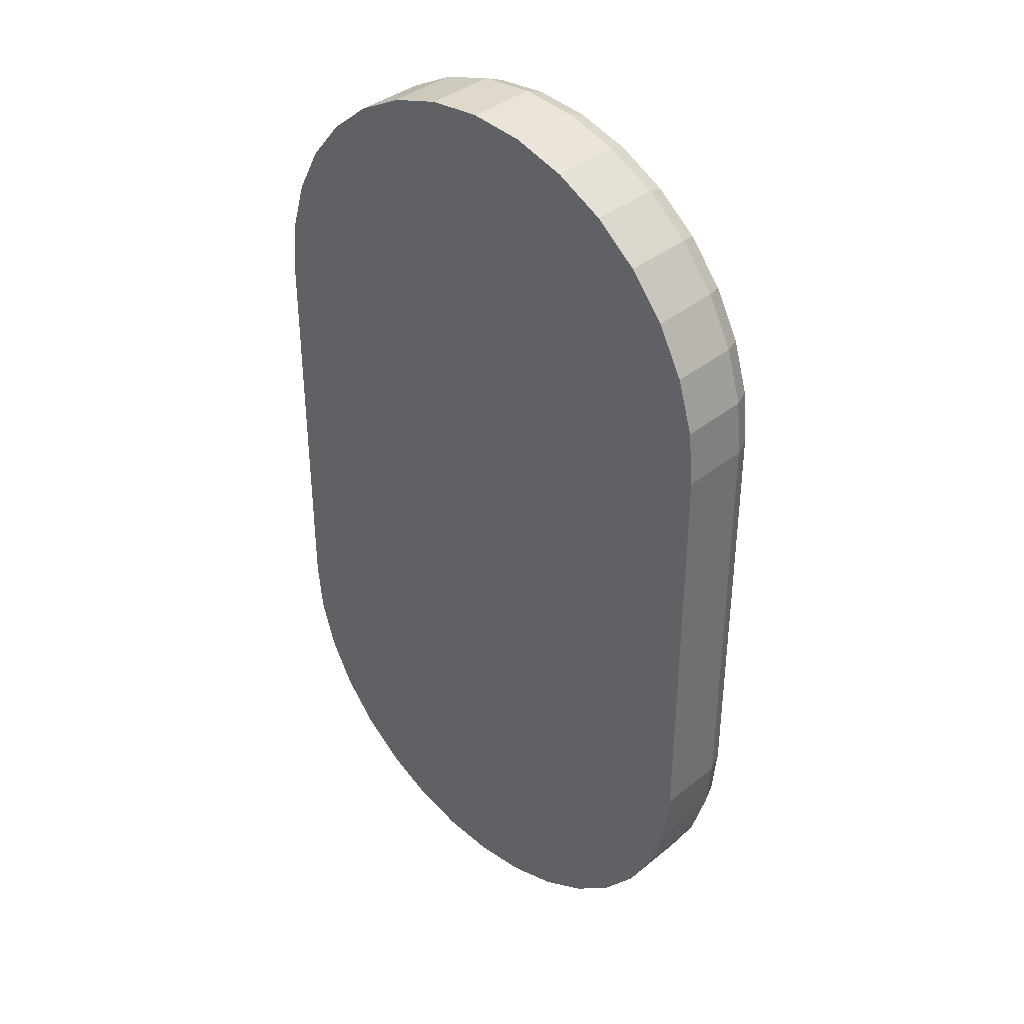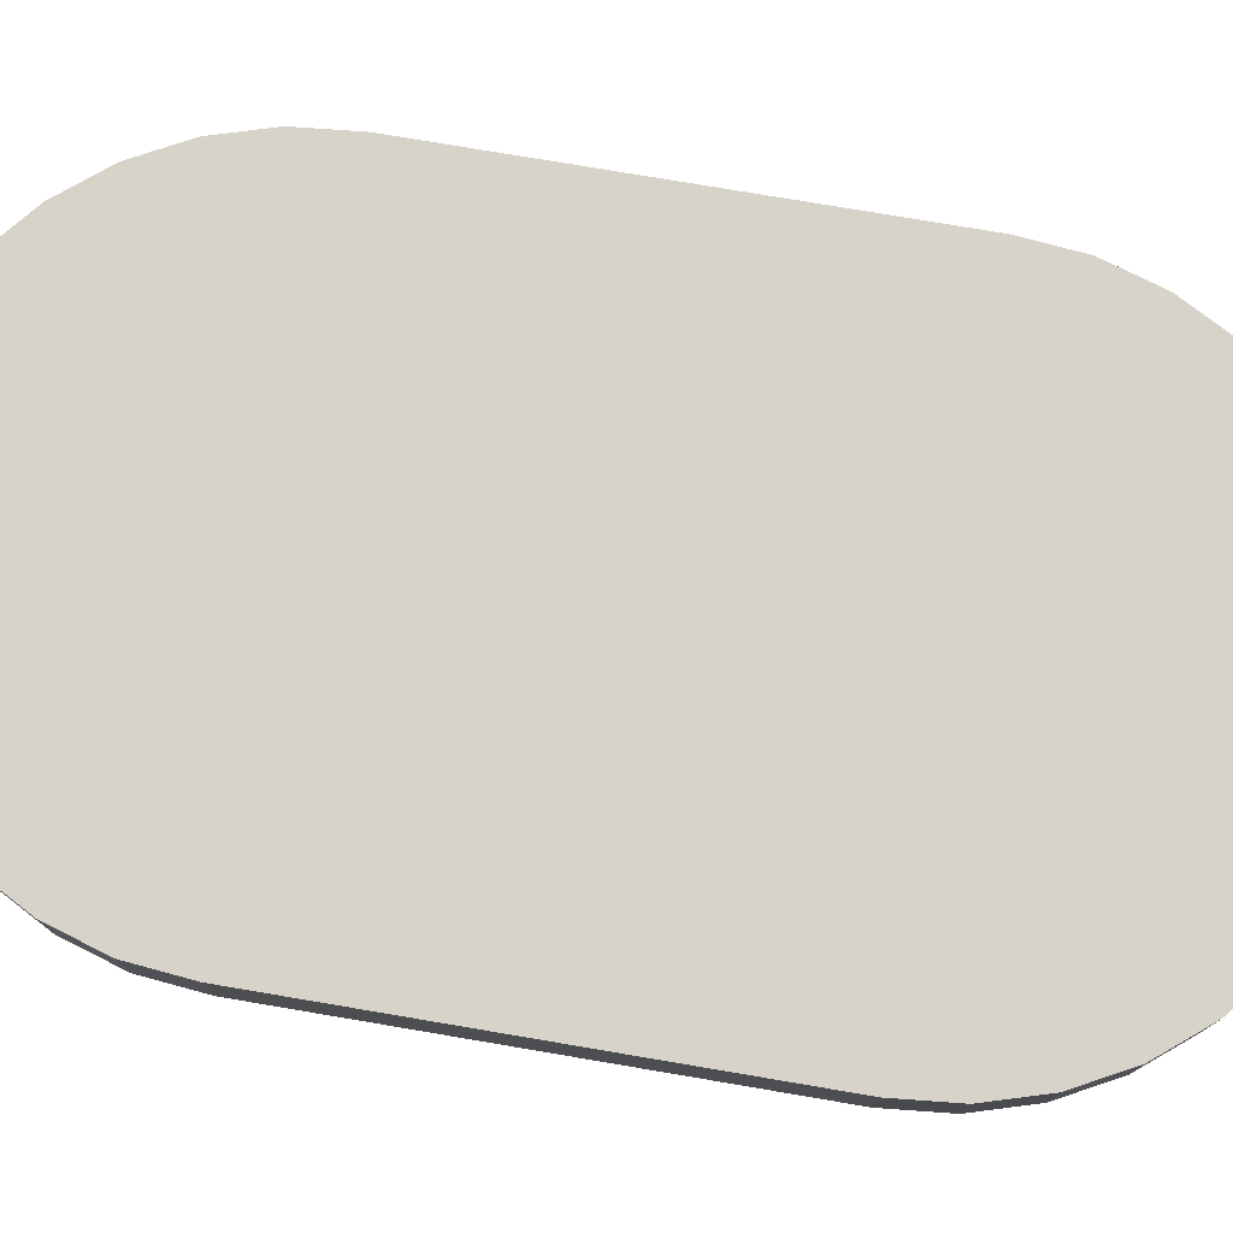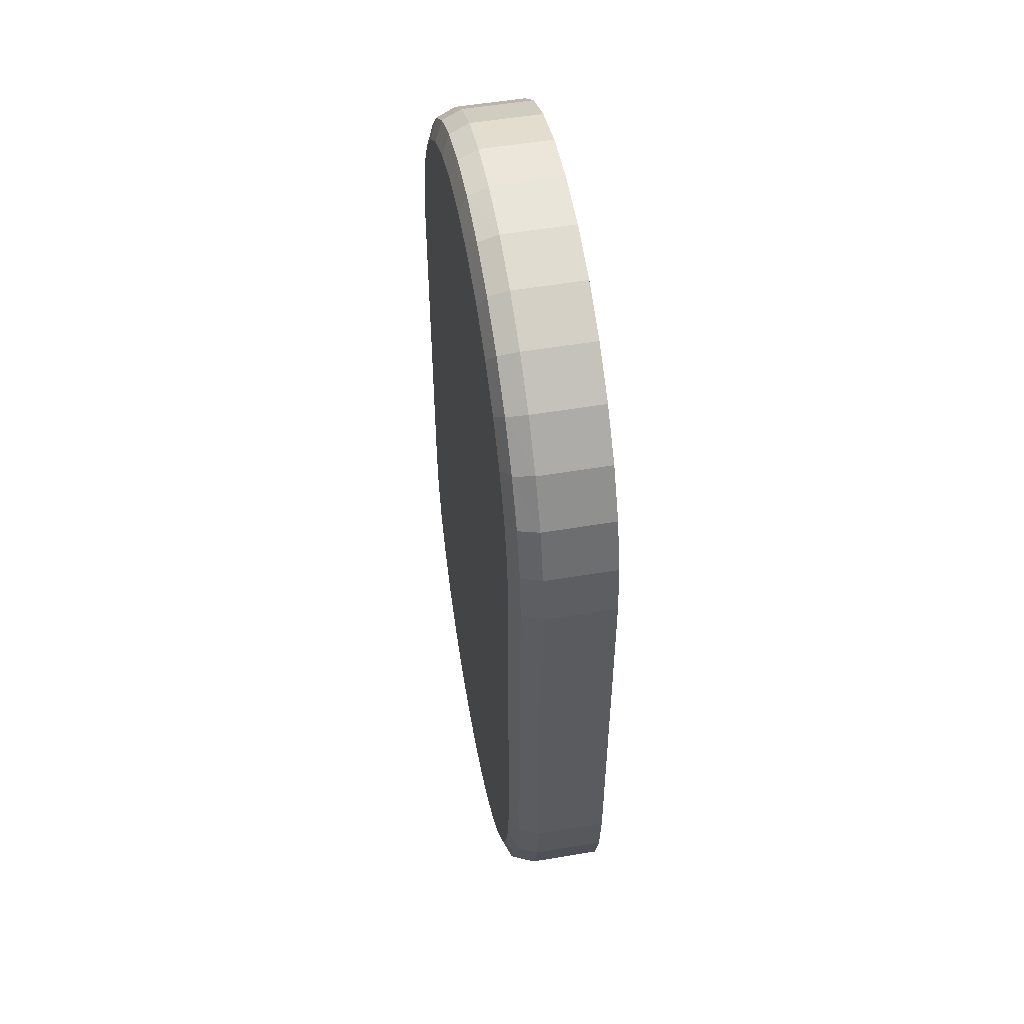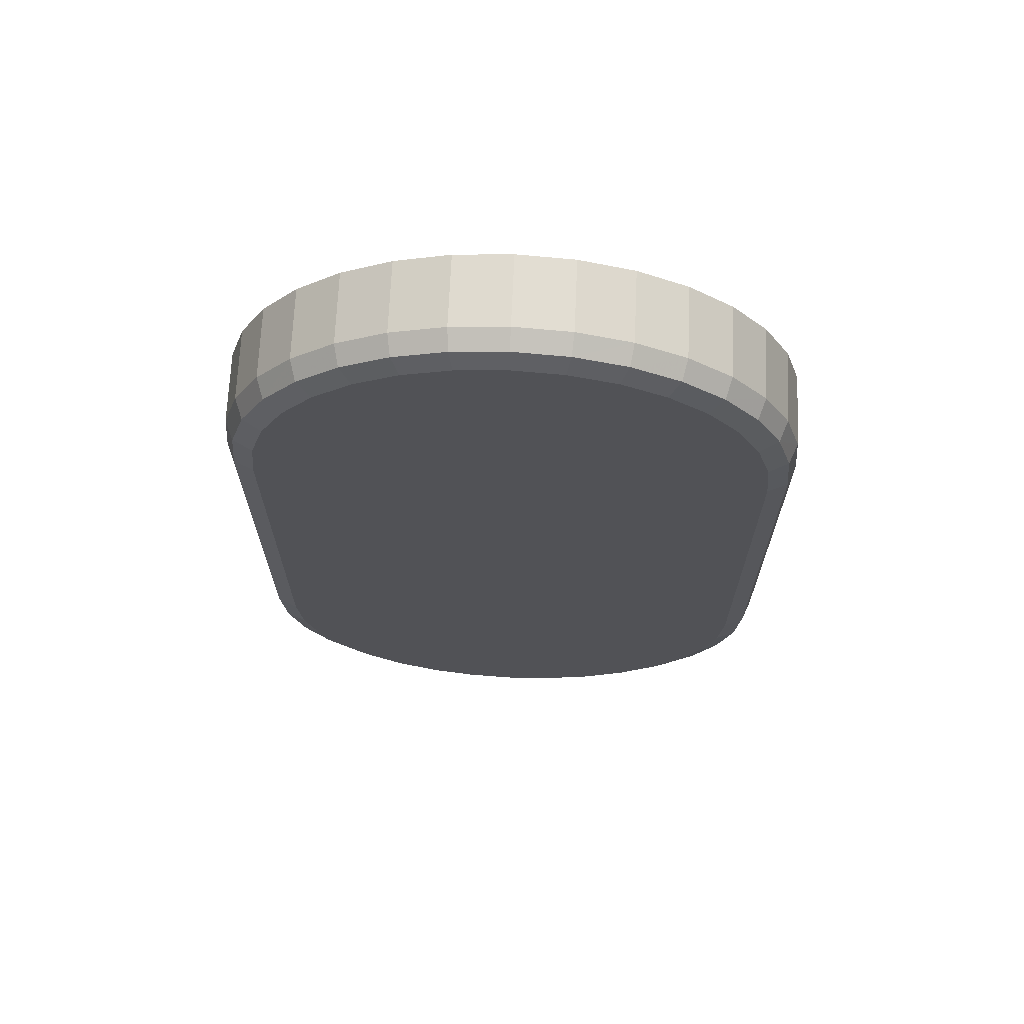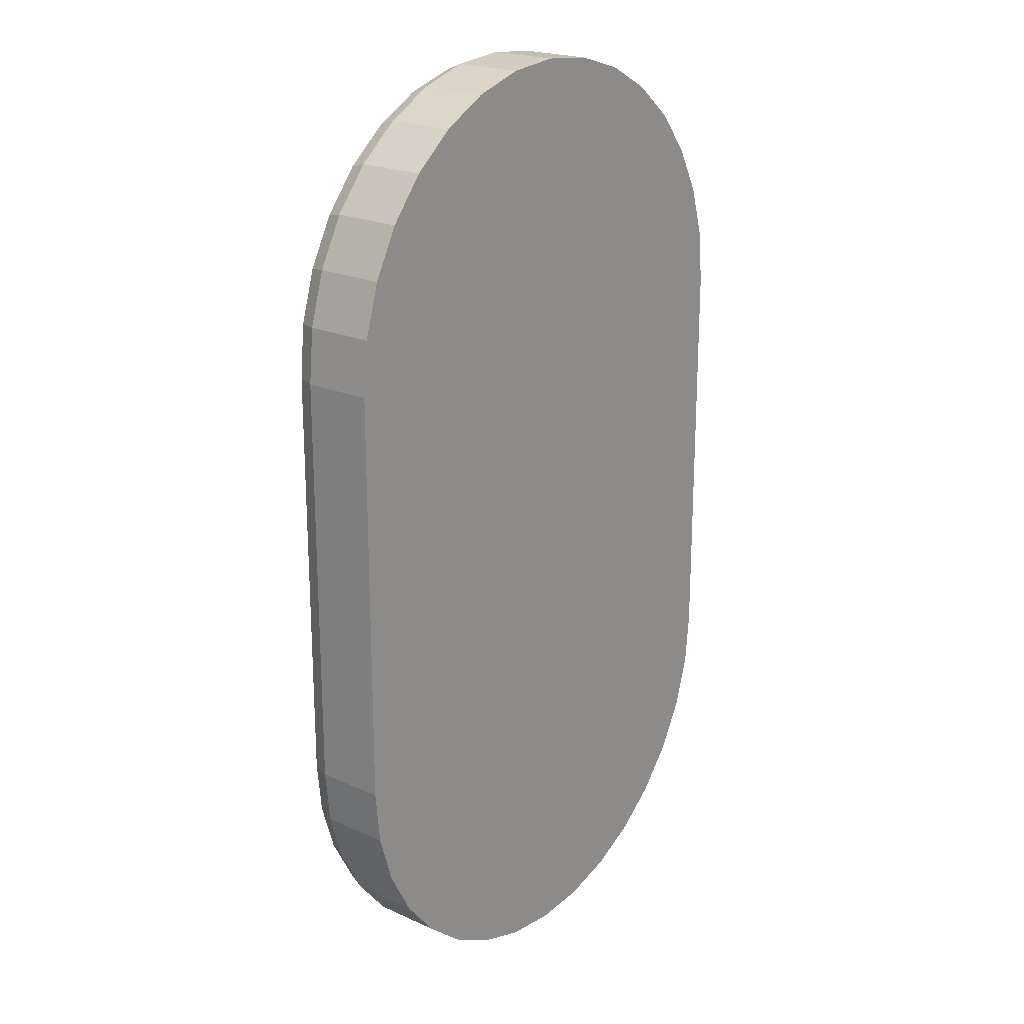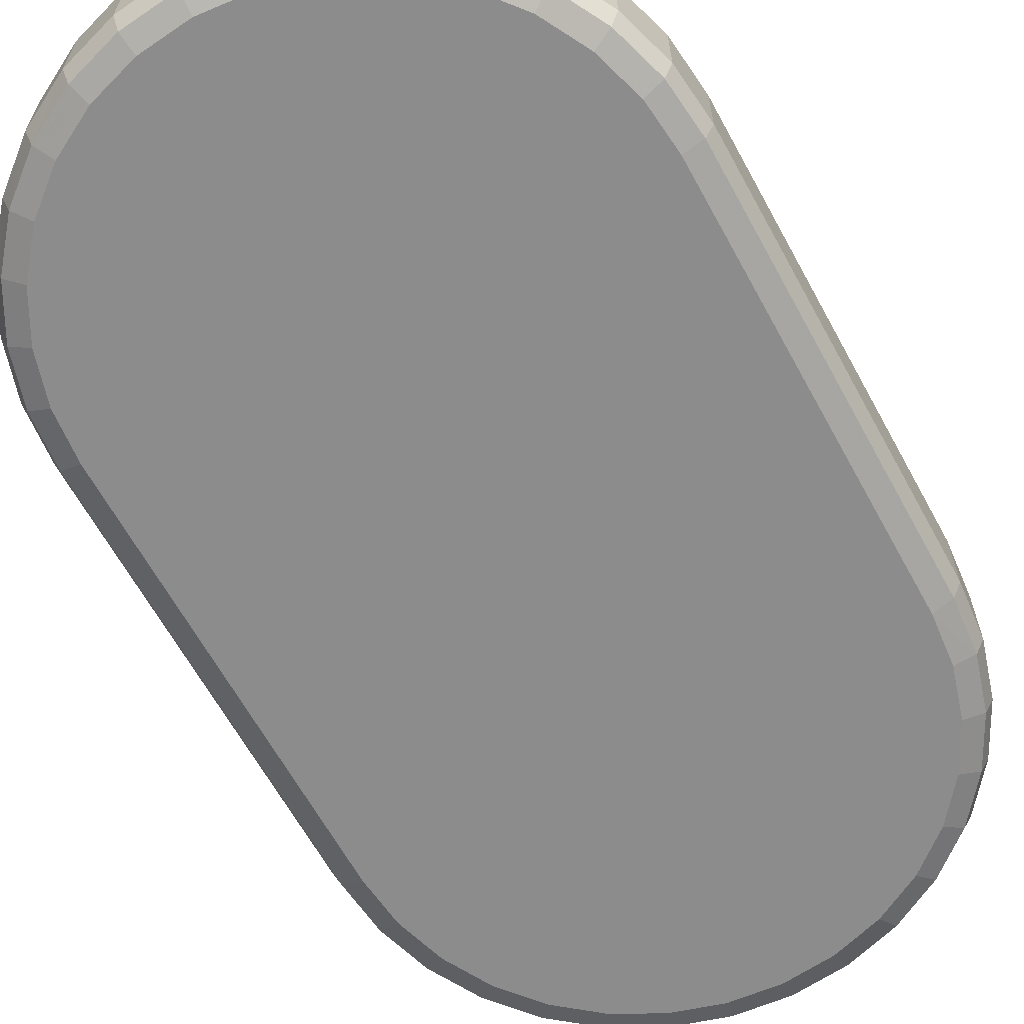
<metadata>
{"format":"obj","ext":"obj","renderer":"f3d","projection":"perspective","resolution":1024,"background":"white","views":[{"elev":37.7,"azim":-135.9,"up":"+Z"},{"elev":76.8,"azim":99.6,"up":"+Y"},{"elev":53.4,"azim":79.8,"up":"+Z"},{"elev":68.7,"azim":2.6,"up":"+Z"},{"elev":21.2,"azim":128.9,"up":"+Z"},{"elev":-64.2,"azim":-151.3,"up":"+Y"}]}
</metadata>
<code>
v -0.01765 -0.009 -0.001488
v -0.01663 -0.009 0.001888
v -0.01497 -0.009 0.005
v -0.01273 -0.009 0.007728
v -0.01 -0.009 0.009966
v -0.006888 -0.009 0.01163
v -0.003512 -0.009 0.01265
v 0 -0.009 0.013
v 0.003512 -0.009 0.01265
v 0.006888 -0.009 0.01163
v 0.01 -0.009 0.009966
v 0.01273 -0.009 0.007728
v 0.01497 -0.009 0.005
v 0.01663 -0.009 0.001888
v 0.01765 -0.009 -0.001488
v 0.018 -0.009 -0.005
v 0.01765 -0.009 -0.03851
v 0.01663 -0.009 -0.04189
v 0.01497 -0.009 -0.045
v 0.01273 -0.009 -0.04773
v 0.01 -0.009 -0.04997
v 0.006888 -0.009 -0.05163
v 0.003512 -0.009 -0.05265
v 0 -0.009 -0.053
v -0.003512 -0.009 -0.05265
v -0.006888 -0.009 -0.05163
v -0.01 -0.009 -0.04997
v -0.01273 -0.009 -0.04773
v -0.01497 -0.009 -0.045
v -0.01663 -0.009 -0.04189
v -0.01765 -0.009 -0.03851
v -0.01941 -0.008414 -0.005
v -0.01904 -0.008414 -0.001212
v -0.01794 -0.008414 0.002429
v -0.01614 -0.008414 0.005786
v -0.01373 -0.008414 0.008728
v -0.01079 -0.008414 0.01114
v -0.007429 -0.008414 0.01294
v -0.003788 -0.008414 0.01404
v 0 -0.008414 0.01441
v 0.003788 -0.008414 0.01404
v 0.007429 -0.008414 0.01294
v 0.01079 -0.008414 0.01114
v 0.01373 -0.008414 0.008728
v 0.01614 -0.008414 0.005786
v 0.01794 -0.008414 0.002429
v 0.01904 -0.008414 -0.001212
v 0.01941 -0.008414 -0.005
v 0.01904 -0.008414 -0.03879
v 0.01794 -0.008414 -0.04243
v 0.01614 -0.008414 -0.04579
v 0.01373 -0.008414 -0.04873
v 0.01079 -0.008414 -0.05114
v 0.007429 -0.008414 -0.05294
v 0.003788 -0.008414 -0.05404
v 0 -0.008414 -0.05441
v -0.003788 -0.008414 -0.05404
v -0.00743 -0.008414 -0.05294
v -0.01079 -0.008414 -0.05114
v -0.01373 -0.008414 -0.04873
v -0.01614 -0.008414 -0.04579
v -0.01794 -0.008414 -0.04243
v -0.01904 -0.008414 -0.03879
v -0.02 -0.007 -0.005
v -0.01962 -0.007 -0.001098
v -0.01848 -0.007 0.002654
v -0.01663 -0.007 0.006111
v -0.01414 -0.007 0.009142
v -0.01111 -0.007 0.01163
v -0.007654 -0.007 0.01348
v -0.003902 -0.007 0.01462
v 0 -0.007 0.015
v 0.003902 -0.007 0.01462
v 0.007654 -0.007 0.01348
v 0.01111 -0.007 0.01163
v 0.01414 -0.007 0.009142
v 0.01663 -0.007 0.006111
v 0.01848 -0.007 0.002654
v 0.01962 -0.007 -0.001098
v 0.02 -0.007 -0.005
v 0.01962 -0.007 -0.0389
v 0.01848 -0.007 -0.04265
v 0.01663 -0.007 -0.04611
v 0.01414 -0.007 -0.04914
v 0.01111 -0.007 -0.05163
v 0.007654 -0.007 -0.05348
v 0.003902 -0.007 -0.05462
v 0 -0.007 -0.055
v -0.003902 -0.007 -0.05462
v -0.007654 -0.007 -0.05348
v -0.01111 -0.007 -0.05163
v -0.01414 -0.007 -0.04914
v -0.01663 -0.007 -0.04611
v -0.01848 -0.007 -0.04265
v -0.01962 -0.007 -0.0389
v -0.02 -0.002 -0.005
v -0.01962 -0.002 -0.001098
v -0.01848 -0.002 0.002654
v -0.01663 -0.002 0.006111
v -0.01414 -0.002 0.009142
v -0.01111 -0.002 0.01163
v -0.007654 -0.002 0.01348
v -0.003902 -0.002 0.01462
v 0 -0.002 0.015
v 0.003902 -0.002 0.01462
v 0.007654 -0.002 0.01348
v 0.01111 -0.002 0.01163
v 0.01414 -0.002 0.009142
v 0.01663 -0.002 0.006111
v 0.01848 -0.002 0.002654
v 0.01962 -0.002 -0.001098
v 0.02 -0.002 -0.005
v 0.01962 -0.002 -0.0389
v 0.01848 -0.002 -0.04265
v 0.01663 -0.002 -0.04611
v 0.01414 -0.002 -0.04914
v 0.01111 -0.002 -0.05163
v 0.007654 -0.002 -0.05348
v 0.003902 -0.002 -0.05462
v 0 -0.002 -0.055
v -0.003902 -0.002 -0.05462
v -0.007654 -0.002 -0.05348
v -0.01111 -0.002 -0.05163
v -0.01414 -0.002 -0.04914
v -0.01663 -0.002 -0.04611
v -0.01848 -0.002 -0.04265
v -0.01962 -0.002 -0.0389
v -0.018 -0.009 -0.035
v -0.018 -0.009 -0.005
v 0.018 -0.009 -0.035
v -0.01941 -0.008414 -0.035
v 0.01941 -0.008414 -0.035
v -0.02 -0.007 -0.035
v 0.02 -0.007 -0.035
v -0.02 -0.002 -0.035
v 0.02 -0.002 -0.035
f 33 1 129
f 129 32 33
f 34 2 1
f 1 33 34
f 35 3 2
f 2 34 35
f 36 4 3
f 3 35 36
f 37 5 4
f 4 36 37
f 38 6 5
f 5 37 38
f 39 7 6
f 6 38 39
f 40 8 7
f 7 39 40
f 41 9 8
f 8 40 41
f 42 10 9
f 9 41 42
f 43 11 10
f 10 42 43
f 44 12 11
f 11 43 44
f 45 13 12
f 12 44 45
f 46 14 13
f 13 45 46
f 47 15 14
f 14 46 47
f 48 16 15
f 15 47 48
f 49 17 130
f 130 132 49
f 50 18 17
f 17 49 50
f 51 19 18
f 18 50 51
f 52 20 19
f 19 51 52
f 53 21 20
f 20 52 53
f 54 22 21
f 21 53 54
f 55 23 22
f 22 54 55
f 56 24 23
f 23 55 56
f 57 25 24
f 24 56 57
f 58 26 25
f 25 57 58
f 59 27 26
f 26 58 59
f 60 28 27
f 27 59 60
f 61 29 28
f 28 60 61
f 62 30 29
f 29 61 62
f 63 31 30
f 30 62 63
f 131 128 31
f 31 63 131
f 65 33 32
f 32 64 65
f 66 34 33
f 33 65 66
f 67 35 34
f 34 66 67
f 68 36 35
f 35 67 68
f 69 37 36
f 36 68 69
f 70 38 37
f 37 69 70
f 71 39 38
f 38 70 71
f 72 40 39
f 39 71 72
f 73 41 40
f 40 72 73
f 74 42 41
f 41 73 74
f 75 43 42
f 42 74 75
f 76 44 43
f 43 75 76
f 77 45 44
f 44 76 77
f 78 46 45
f 45 77 78
f 79 47 46
f 46 78 79
f 80 48 47
f 47 79 80
f 81 49 132
f 132 134 81
f 82 50 49
f 49 81 82
f 83 51 50
f 50 82 83
f 84 52 51
f 51 83 84
f 85 53 52
f 52 84 85
f 86 54 53
f 53 85 86
f 87 55 54
f 54 86 87
f 88 56 55
f 55 87 88
f 89 57 56
f 56 88 89
f 90 58 57
f 57 89 90
f 91 59 58
f 58 90 91
f 92 60 59
f 59 91 92
f 93 61 60
f 60 92 93
f 94 62 61
f 61 93 94
f 95 63 62
f 62 94 95
f 133 131 63
f 63 95 133
f 97 65 64
f 64 96 97
f 98 66 65
f 65 97 98
f 99 67 66
f 66 98 99
f 100 68 67
f 67 99 100
f 101 69 68
f 68 100 101
f 102 70 69
f 69 101 102
f 103 71 70
f 70 102 103
f 104 72 71
f 71 103 104
f 105 73 72
f 72 104 105
f 106 74 73
f 73 105 106
f 107 75 74
f 74 106 107
f 108 76 75
f 75 107 108
f 109 77 76
f 76 108 109
f 110 78 77
f 77 109 110
f 111 79 78
f 78 110 111
f 112 80 79
f 79 111 112
f 113 81 134
f 134 136 113
f 114 82 81
f 81 113 114
f 115 83 82
f 82 114 115
f 116 84 83
f 83 115 116
f 117 85 84
f 84 116 117
f 118 86 85
f 85 117 118
f 119 87 86
f 86 118 119
f 120 88 87
f 87 119 120
f 121 89 88
f 88 120 121
f 122 90 89
f 89 121 122
f 123 91 90
f 90 122 123
f 124 92 91
f 91 123 124
f 125 93 92
f 92 124 125
f 126 94 93
f 93 125 126
f 127 95 94
f 94 126 127
f 135 133 95
f 95 127 135
f 128 131 32
f 32 129 128
f 131 133 64
f 64 32 131
f 133 135 96
f 96 64 133
f 136 134 80
f 80 112 136
f 134 132 48
f 48 80 134
f 132 130 16
f 16 48 132
f 3 4 5
f 5 6 7
f 7 8 9
f 5 7 9
f 9 10 11
f 11 12 13
f 9 11 13
f 5 9 13
f 13 14 15
f 15 16 130
f 13 15 130
f 130 17 18
f 18 19 20
f 130 18 20
f 13 130 20
f 20 21 22
f 22 23 24
f 20 22 24
f 24 25 26
f 26 27 28
f 24 26 28
f 20 24 28
f 13 20 28
f 5 13 28
f 28 29 30
f 30 31 128
f 28 30 128
f 5 28 128
f 128 129 1
f 5 128 1
f 3 5 1
f 2 3 1
f 135 127 126
f 126 125 124
f 124 123 122
f 126 124 122
f 122 121 120
f 120 119 118
f 122 120 118
f 126 122 118
f 118 117 116
f 116 115 114
f 118 116 114
f 114 113 136
f 136 112 111
f 114 136 111
f 118 114 111
f 126 118 111
f 111 110 109
f 109 108 107
f 111 109 107
f 107 106 105
f 105 104 103
f 107 105 103
f 111 107 103
f 126 111 103
f 103 102 101
f 101 100 99
f 103 101 99
f 126 103 99
f 99 98 97
f 126 99 97
f 135 126 97
f 96 135 97

</code>
